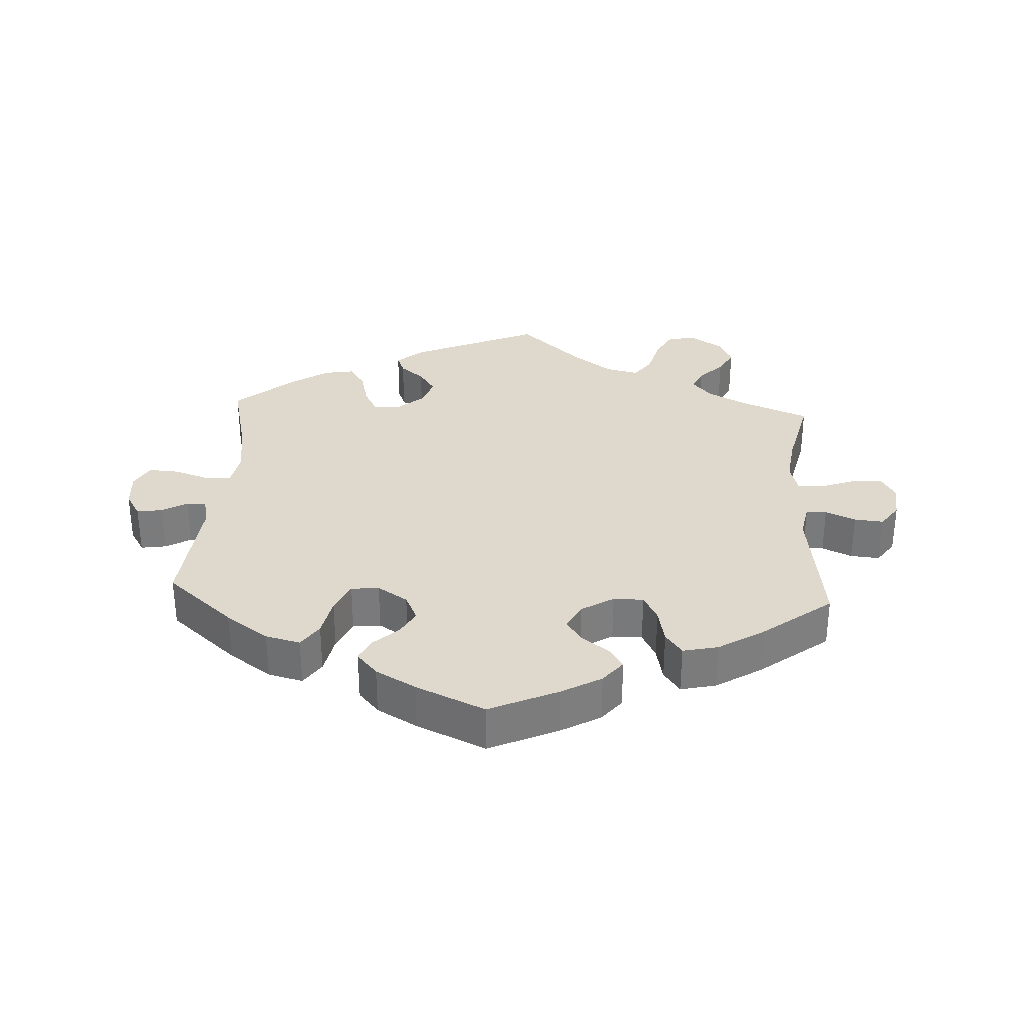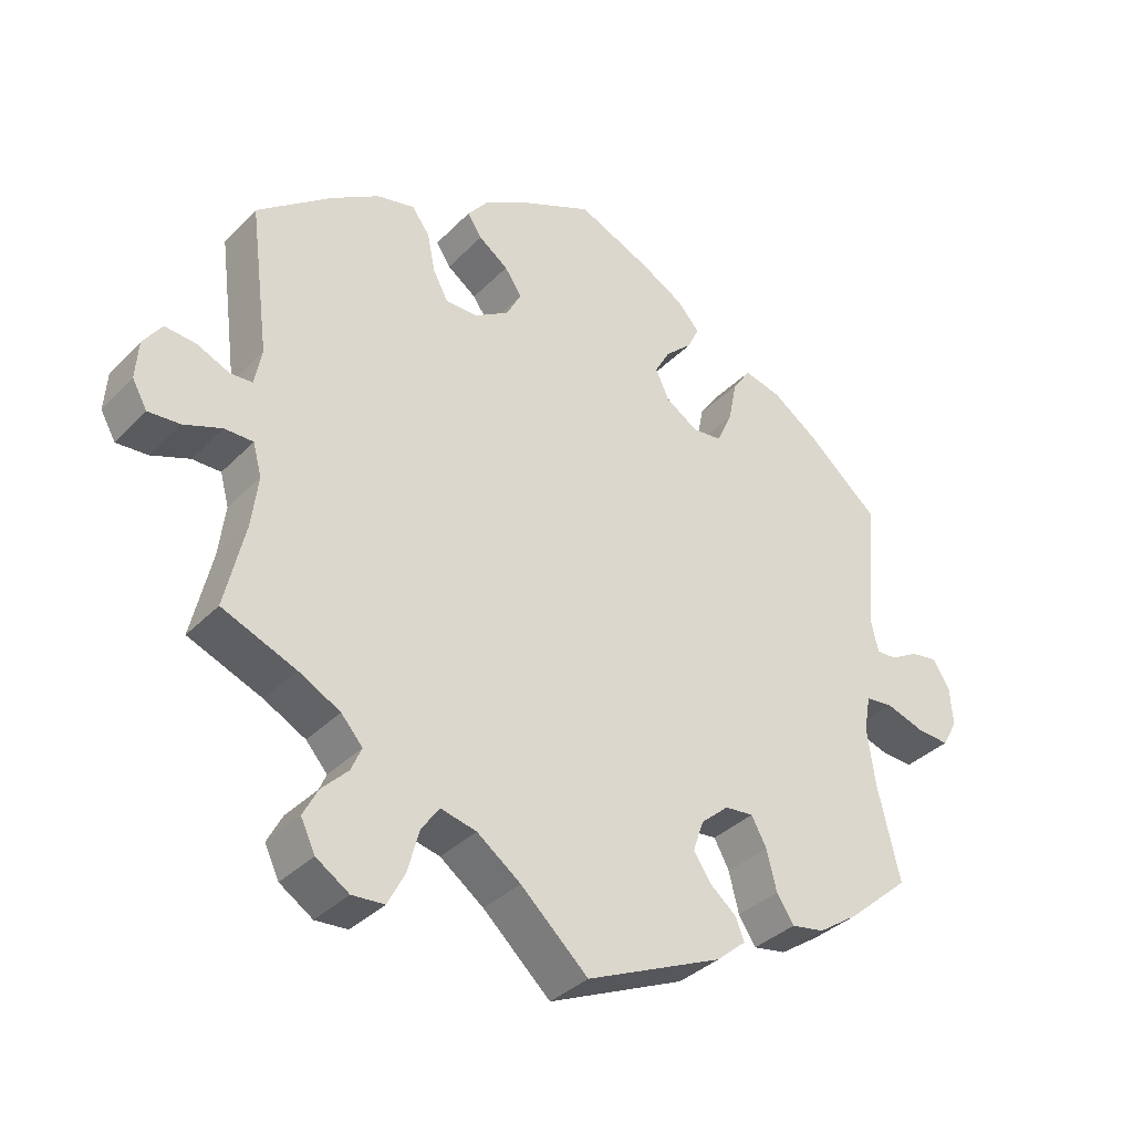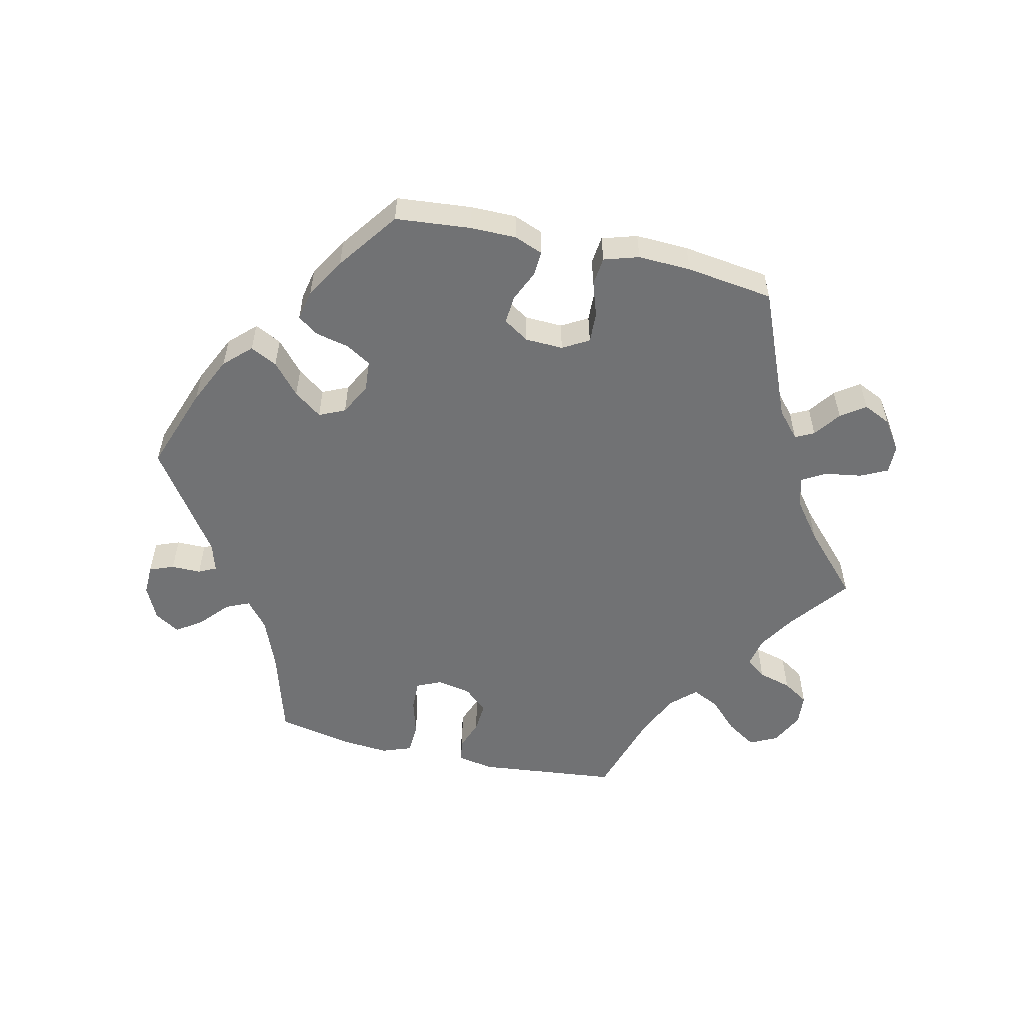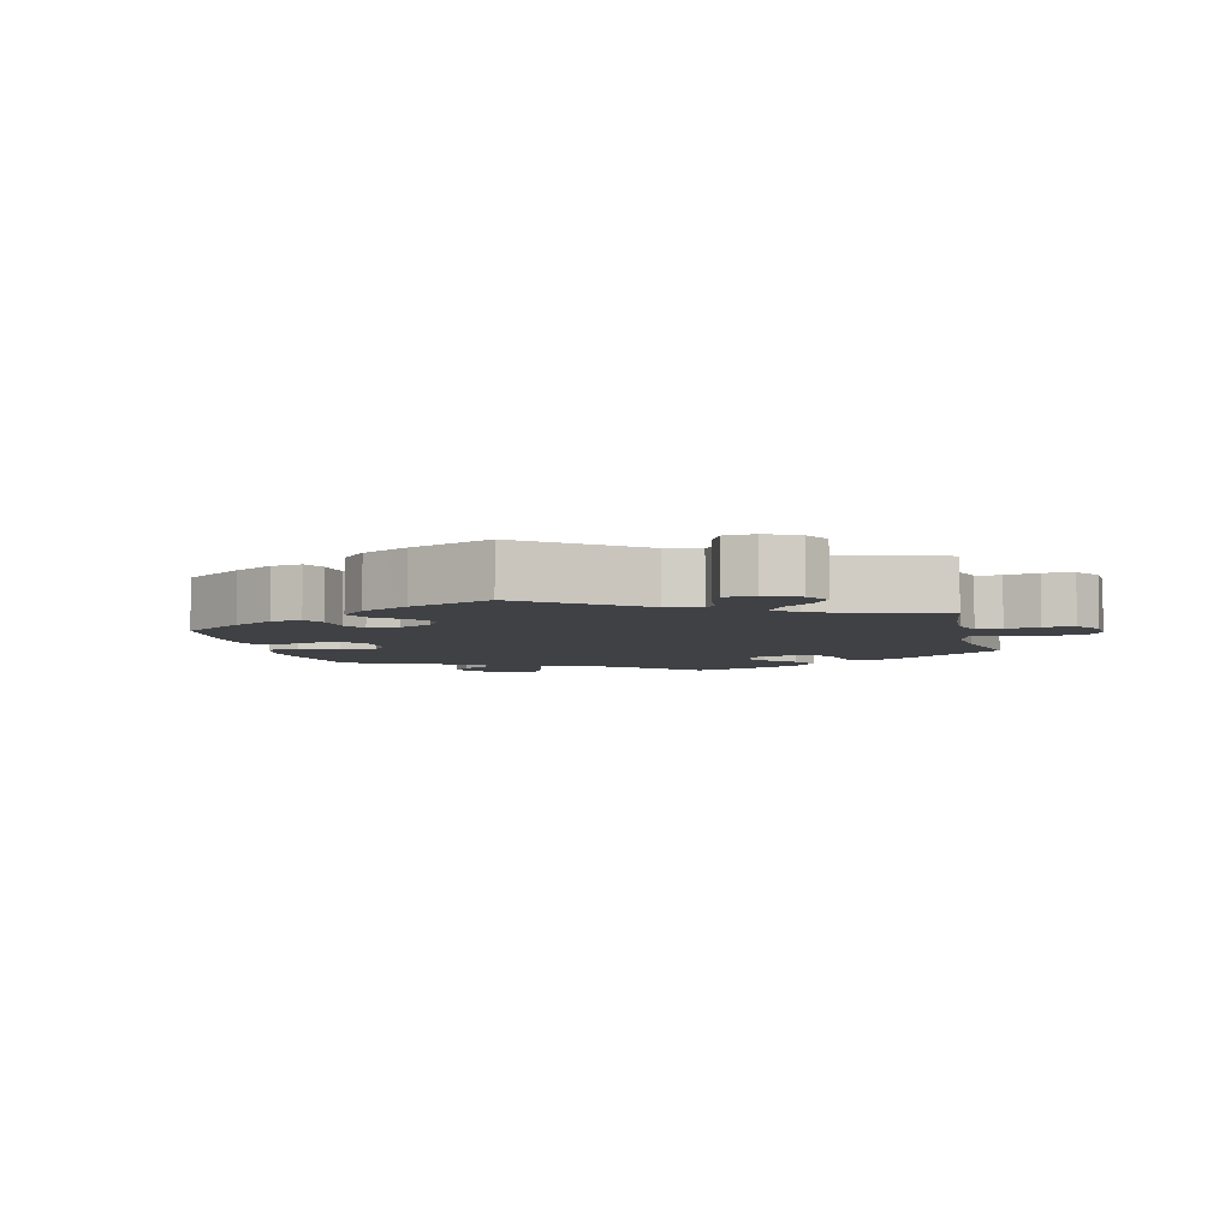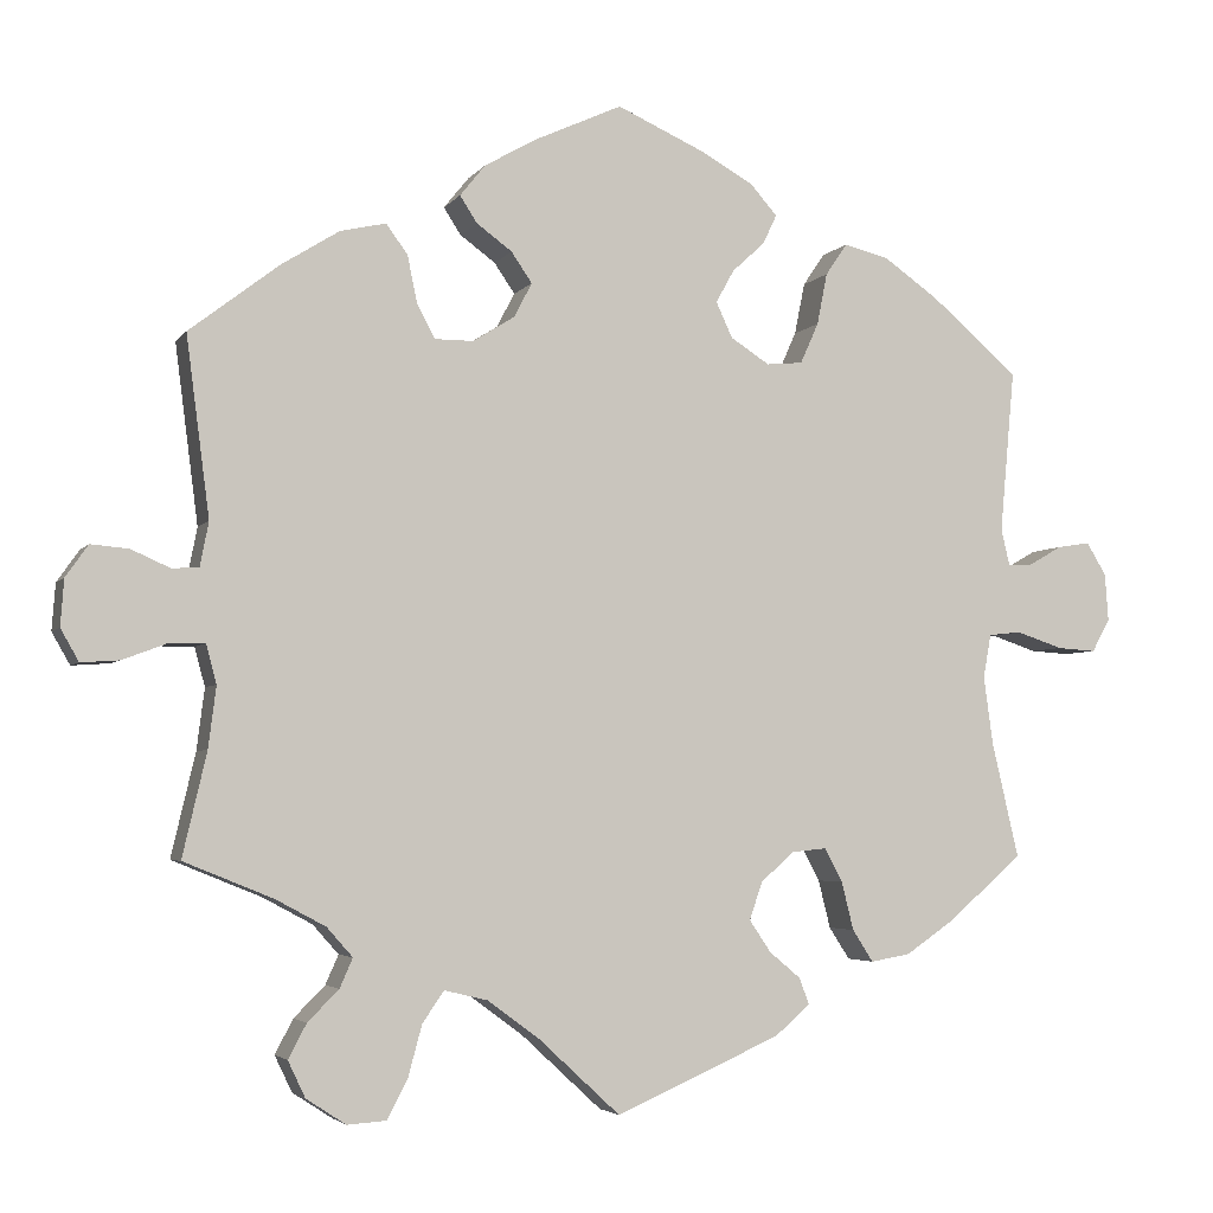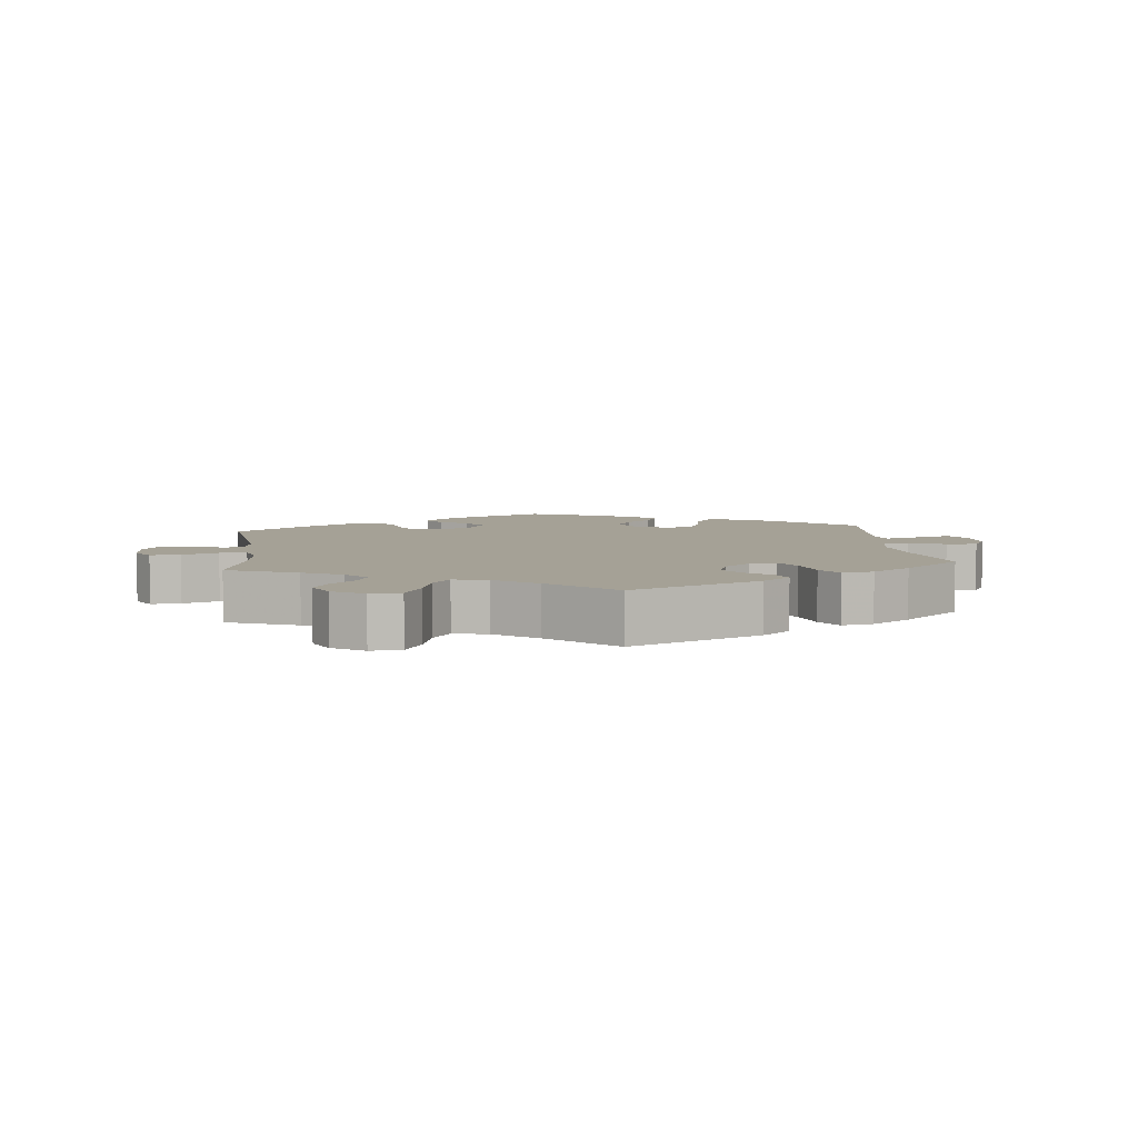
<metadata>
{"format":"obj","ext":"obj","renderer":"f3d","projection":"perspective","resolution":1024,"background":"white","views":[{"elev":32.0,"azim":3.2,"up":"+Y"},{"elev":-35.7,"azim":142.5,"up":"+Z"},{"elev":-55.4,"azim":17.0,"up":"+Y"},{"elev":-5.4,"azim":73.7,"up":"+Y"},{"elev":-4.0,"azim":161.6,"up":"+Z"},{"elev":6.1,"azim":173.6,"up":"+Y"}]}
</metadata>
<code>
v -0.4 0.07 0.376
v -0.336 0.07 0.421
v -0.284 0.07 0.434
v -0.259 0.07 0.397
v -0.247 0.07 0.337
v -0.226 0.07 0.29
v -0.184 0.07 0.286
v -0.139 0.07 0.315
v -0.12 0.07 0.356
v -0.141 0.07 0.394
v -0.179 0.07 0.429
v -0.195 0.07 0.463
v -0.164 0.07 0.498
v -0.104 0.07 0.532
v -0.001 0.07 0.578
v 0.102 0.07 0.531
v 0.161 0.07 0.497
v 0.19 0.07 0.461
v 0.17 0.07 0.43
v 0.129 0.07 0.4
v 0.105 0.07 0.365
v 0.126 0.07 0.325
v 0.174 0.07 0.295
v 0.219 0.07 0.295
v 0.24 0.07 0.335
v 0.251 0.07 0.389
v 0.276 0.07 0.423
v 0.329 0.07 0.411
v 0.396 0.07 0.369
v 0.5 0.07 0.289
v 0.473 0.07 0.081
v 0.483 0.07 0.03
v 0.514 0.07 0.028
v 0.559 0.07 0.048
v 0.603 0.07 0.052
v 0.629 0.07 0.015
v 0.633 0.07 -0.039
v 0.612 0.07 -0.076
v 0.568 0.07 -0.073
v 0.515 0.07 -0.053
v 0.475 0.07 -0.053
v 0.463 0.07 -0.098
v 0.472 0.07 -0.169
v 0.5 0.07 -0.289
v 0.397 0.07 -0.331
v 0.339 0.07 -0.362
v 0.309 0.07 -0.396
v 0.324 0.07 -0.43
v 0.36 0.07 -0.466
v 0.381 0.07 -0.506
v 0.361 0.07 -0.548
v 0.315 0.07 -0.578
v 0.27 0.07 -0.575
v 0.246 0.07 -0.529
v 0.23 0.07 -0.47
v 0.205 0.07 -0.434
v 0.155 0.07 -0.446
v 0.094 0.07 -0.491
v 0 0.07 -0.578
v -0.191 0.07 -0.494
v -0.232 0.07 -0.459
v -0.22 0.07 -0.428
v -0.184 0.07 -0.398
v -0.159 0.07 -0.361
v -0.174 0.07 -0.317
v -0.213 0.07 -0.283
v -0.253 0.07 -0.279
v -0.274 0.07 -0.318
v -0.288 0.07 -0.374
v -0.312 0.07 -0.411
v -0.358 0.07 -0.403
v -0.415 0.07 -0.364
v -0.501 0.07 -0.289
v -0.47 0.07 -0.157
v -0.459 0.07 -0.077
v -0.468 0.07 -0.026
v -0.506 0.07 -0.022
v -0.56 0.07 -0.04
v -0.605 0.07 -0.043
v -0.626 0.07 -0.005
v -0.622 0.07 0.05
v -0.599 0.07 0.088
v -0.561 0.07 0.082
v -0.523 0.07 0.06
v -0.494 0.07 0.058
v -0.484 0.07 0.101
v -0.501 0.07 0.289
v -0.4 0 0.376
v -0.336 0 0.421
v -0.284 0 0.434
v -0.259 0 0.397
v -0.247 0 0.337
v -0.226 0 0.29
v -0.184 0 0.286
v -0.139 0 0.315
v -0.12 0 0.356
v -0.141 0 0.394
v -0.179 0 0.429
v -0.195 0 0.463
v -0.164 0 0.498
v -0.104 0 0.532
v -0.001 0 0.578
v 0.102 0 0.531
v 0.161 0 0.497
v 0.19 0 0.461
v 0.17 0 0.43
v 0.129 0 0.4
v 0.105 0 0.365
v 0.126 0 0.325
v 0.174 0 0.295
v 0.219 0 0.295
v 0.24 0 0.335
v 0.251 0 0.389
v 0.276 0 0.423
v 0.329 0 0.411
v 0.396 0 0.369
v 0.5 0 0.289
v 0.473 0 0.081
v 0.483 0 0.03
v 0.514 0 0.028
v 0.559 0 0.048
v 0.603 0 0.052
v 0.629 0 0.015
v 0.633 0 -0.039
v 0.612 0 -0.076
v 0.568 0 -0.073
v 0.515 0 -0.053
v 0.475 0 -0.053
v 0.463 0 -0.098
v 0.472 0 -0.169
v 0.5 0 -0.289
v 0.397 0 -0.331
v 0.339 0 -0.362
v 0.309 0 -0.396
v 0.324 0 -0.43
v 0.36 0 -0.466
v 0.381 0 -0.506
v 0.361 0 -0.548
v 0.315 0 -0.578
v 0.27 0 -0.575
v 0.246 0 -0.529
v 0.23 0 -0.47
v 0.205 0 -0.434
v 0.155 0 -0.446
v 0.094 0 -0.491
v 0 0 -0.578
v -0.191 0 -0.494
v -0.232 0 -0.459
v -0.22 0 -0.428
v -0.184 0 -0.398
v -0.159 0 -0.361
v -0.174 0 -0.317
v -0.213 0 -0.283
v -0.253 0 -0.279
v -0.274 0 -0.318
v -0.288 0 -0.374
v -0.312 0 -0.411
v -0.358 0 -0.403
v -0.415 0 -0.364
v -0.501 0 -0.289
v -0.47 0 -0.157
v -0.459 0 -0.077
v -0.468 0 -0.026
v -0.506 0 -0.022
v -0.56 0 -0.04
v -0.605 0 -0.043
v -0.626 0 -0.005
v -0.622 0 0.05
v -0.599 0 0.088
v -0.561 0 0.082
v -0.523 0 0.06
v -0.494 0 0.058
v -0.484 0 0.101
v -0.501 0 0.289
f 86 87 1 2
f 85 86 2 3
f 81 82 83 84
f 81 84 85
f 80 81 85
f 77 78 79 80
f 76 77 80 85
f 71 72 73 74
f 71 74 75
f 68 69 70 71
f 67 68 71 75
f 66 67 75 76
f 60 61 62 63
f 58 59 60 63
f 57 58 63 64
f 56 57 64 65
f 52 53 54 55
f 52 55 56
f 51 52 56
f 48 49 50 51
f 47 48 51 56
f 46 47 56 65
f 43 44 45
f 42 43 45 46
f 41 42 46 65
f 37 38 39 40
f 37 40 41
f 36 37 41
f 33 34 35 36
f 32 33 36 41
f 31 32 41 65
f 25 26 27 28
f 24 25 28 29
f 17 18 19 20
f 17 20 21
f 16 17 21
f 15 16 21
f 14 15 21
f 13 14 21 22
f 10 11 12 13
f 9 10 13 22
f 85 3 4 5
f 85 5 6
f 76 85 6 7
f 66 76 7 8
f 24 29 30 31
f 23 24 31 65
f 22 23 65 66
f 8 9 22 66
f 89 88 174 173
f 90 89 173 172
f 171 170 169 168
f 172 171 168
f 172 168 167
f 167 166 165 164
f 172 167 164 163
f 161 160 159 158
f 162 161 158
f 158 157 156 155
f 162 158 155 154
f 163 162 154 153
f 150 149 148 147
f 150 147 146 145
f 151 150 145 144
f 152 151 144 143
f 142 141 140 139
f 143 142 139
f 143 139 138
f 138 137 136 135
f 143 138 135 134
f 152 143 134 133
f 132 131 130
f 133 132 130 129
f 152 133 129 128
f 127 126 125 124
f 128 127 124
f 128 124 123
f 123 122 121 120
f 128 123 120 119
f 152 128 119 118
f 115 114 113 112
f 116 115 112 111
f 107 106 105 104
f 108 107 104
f 108 104 103
f 108 103 102
f 108 102 101
f 109 108 101 100
f 100 99 98 97
f 109 100 97 96
f 92 91 90 172
f 93 92 172
f 94 93 172 163
f 95 94 163 153
f 118 117 116 111
f 152 118 111 110
f 153 152 110 109
f 153 109 96 95
f 1 88 89 2
f 2 89 90 3
f 3 90 91 4
f 4 91 92 5
f 5 92 93 6
f 6 93 94 7
f 7 94 95 8
f 8 95 96 9
f 9 96 97 10
f 10 97 98 11
f 11 98 99 12
f 12 99 100 13
f 13 100 101 14
f 14 101 102 15
f 15 102 103 16
f 16 103 104 17
f 17 104 105 18
f 18 105 106 19
f 19 106 107 20
f 20 107 108 21
f 21 108 109 22
f 22 109 110 23
f 23 110 111 24
f 24 111 112 25
f 25 112 113 26
f 26 113 114 27
f 27 114 115 28
f 28 115 116 29
f 29 116 117 30
f 30 117 118 31
f 31 118 119 32
f 32 119 120 33
f 33 120 121 34
f 34 121 122 35
f 35 122 123 36
f 36 123 124 37
f 37 124 125 38
f 38 125 126 39
f 39 126 127 40
f 40 127 128 41
f 41 128 129 42
f 42 129 130 43
f 43 130 131 44
f 44 131 132 45
f 45 132 133 46
f 46 133 134 47
f 47 134 135 48
f 48 135 136 49
f 49 136 137 50
f 50 137 138 51
f 51 138 139 52
f 52 139 140 53
f 53 140 141 54
f 54 141 142 55
f 55 142 143 56
f 56 143 144 57
f 57 144 145 58
f 58 145 146 59
f 59 146 147 60
f 60 147 148 61
f 61 148 149 62
f 62 149 150 63
f 63 150 151 64
f 64 151 152 65
f 65 152 153 66
f 66 153 154 67
f 67 154 155 68
f 68 155 156 69
f 69 156 157 70
f 70 157 158 71
f 71 158 159 72
f 72 159 160 73
f 73 160 161 74
f 74 161 162 75
f 75 162 163 76
f 76 163 164 77
f 77 164 165 78
f 78 165 166 79
f 79 166 167 80
f 80 167 168 81
f 81 168 169 82
f 82 169 170 83
f 83 170 171 84
f 84 171 172 85
f 85 172 173 86
f 86 173 174 87
f 87 174 88 1

</code>
